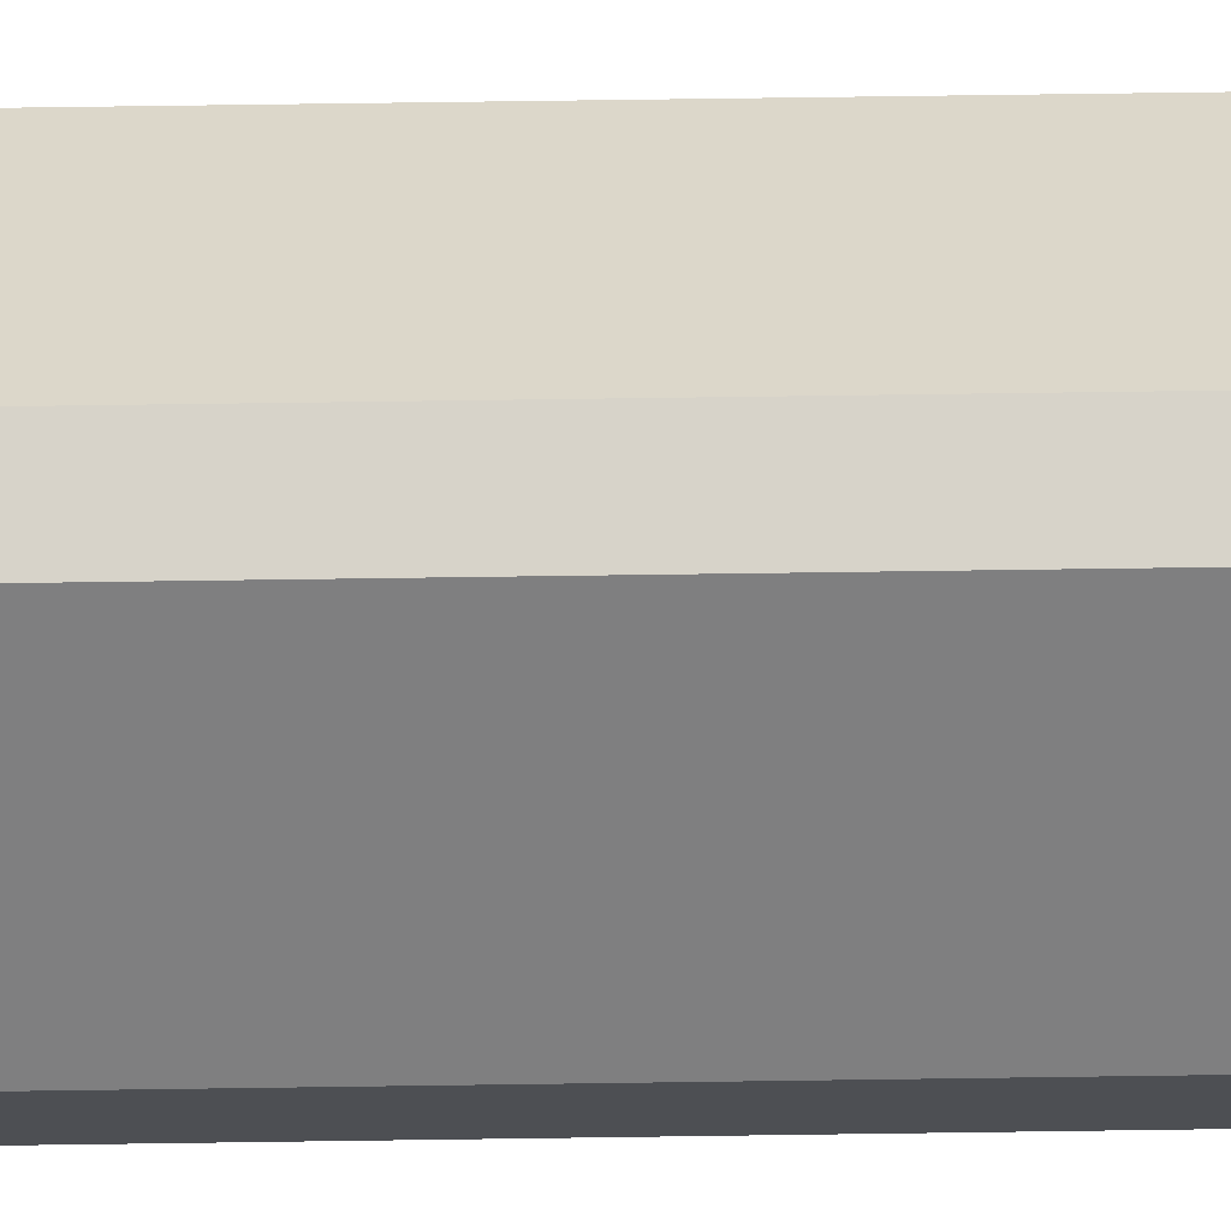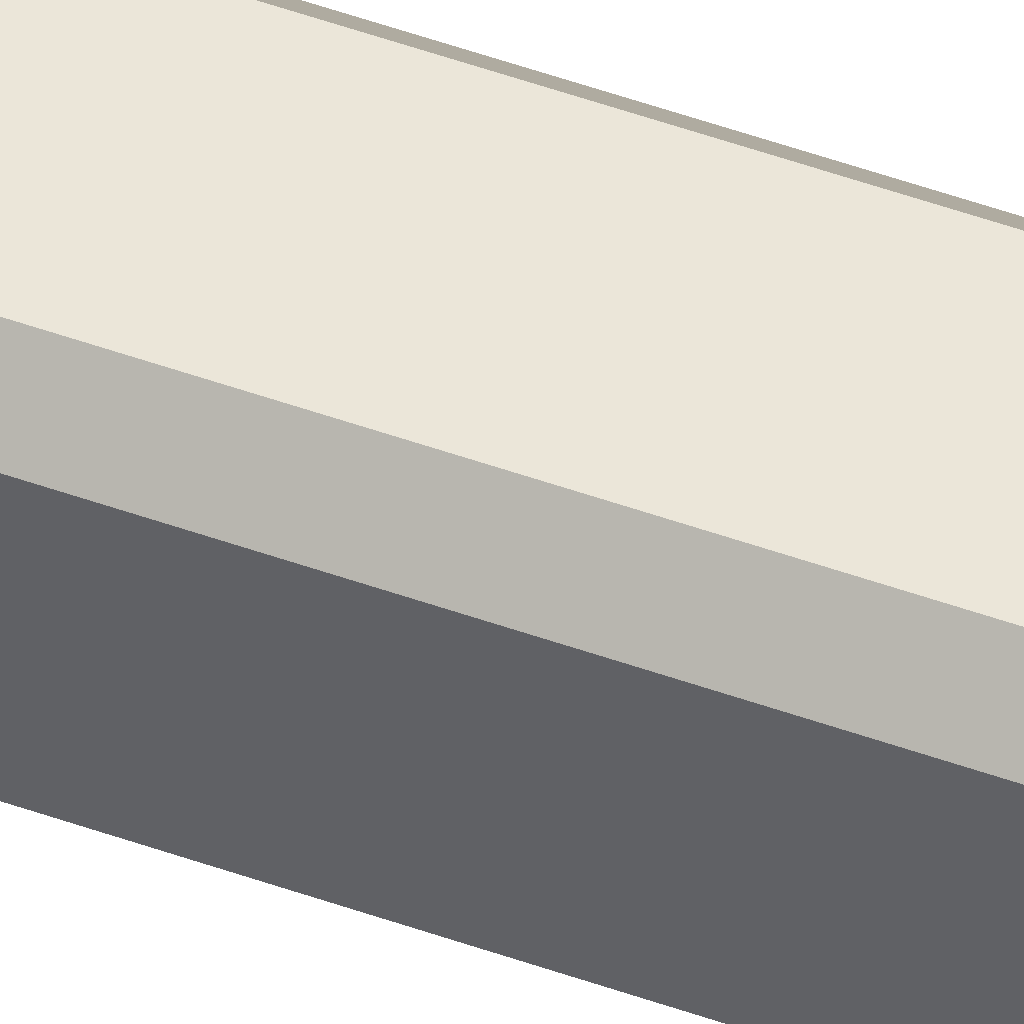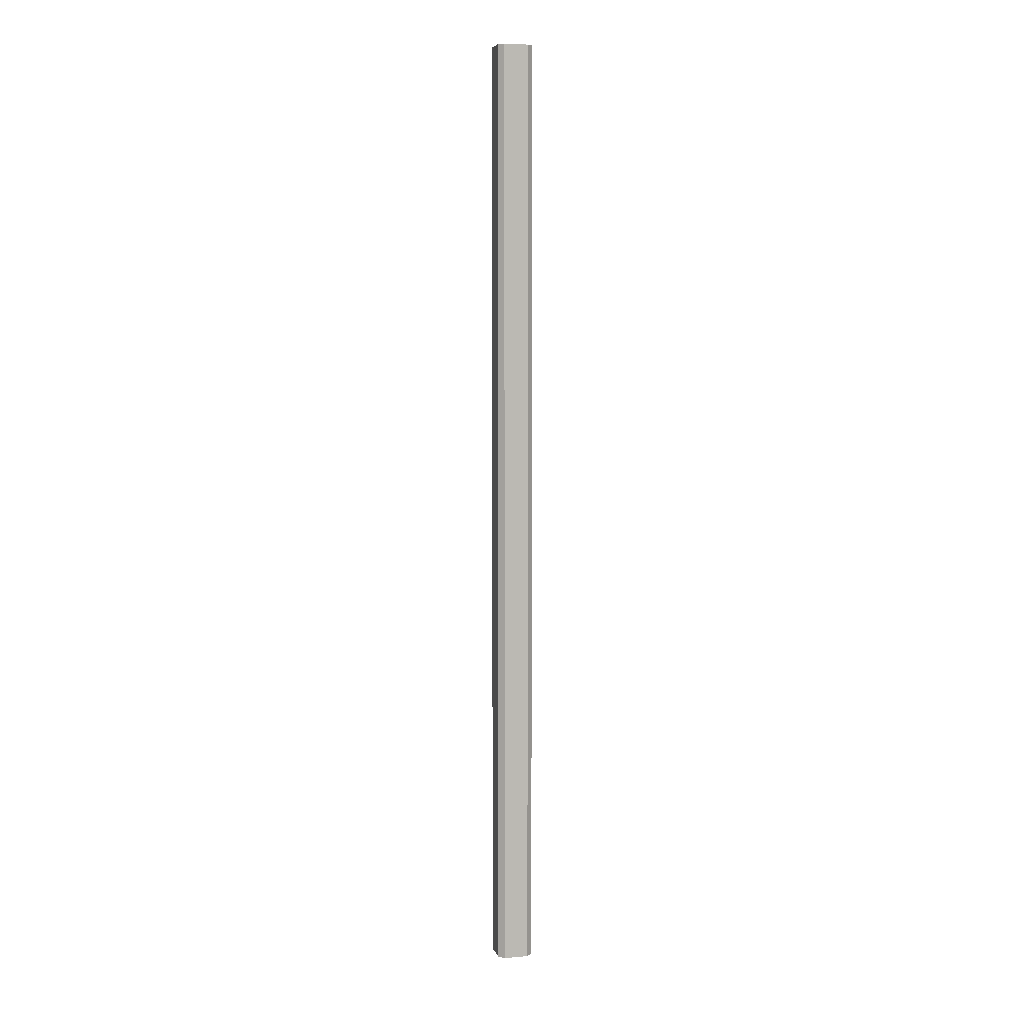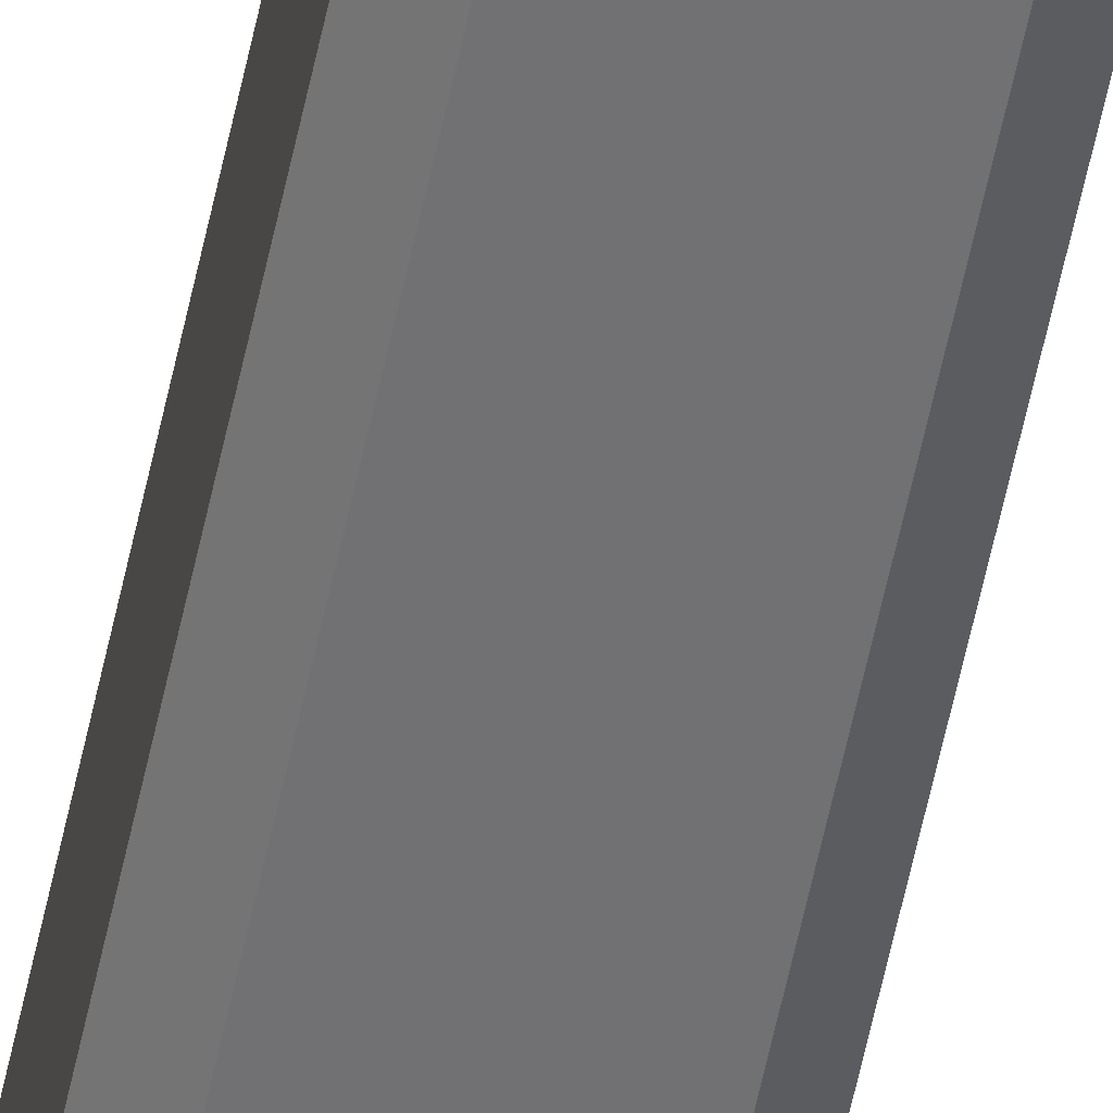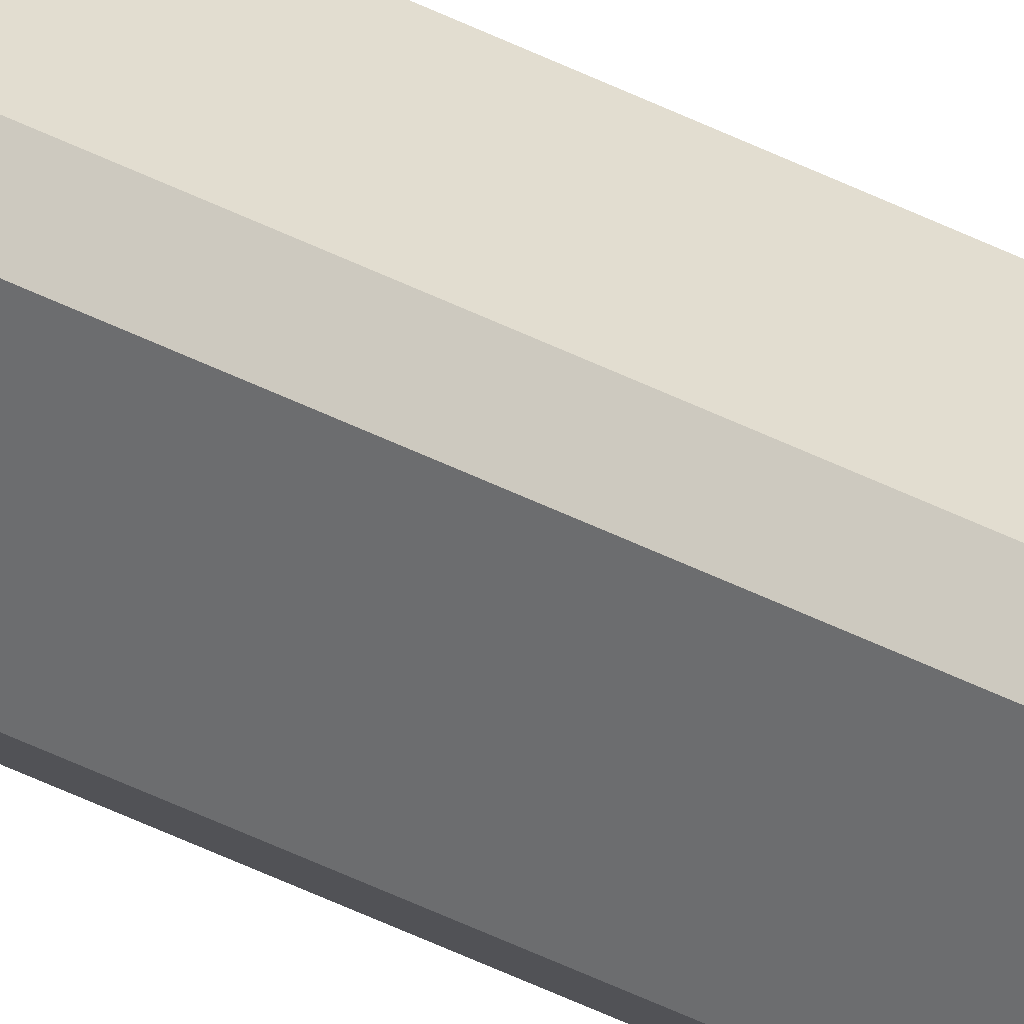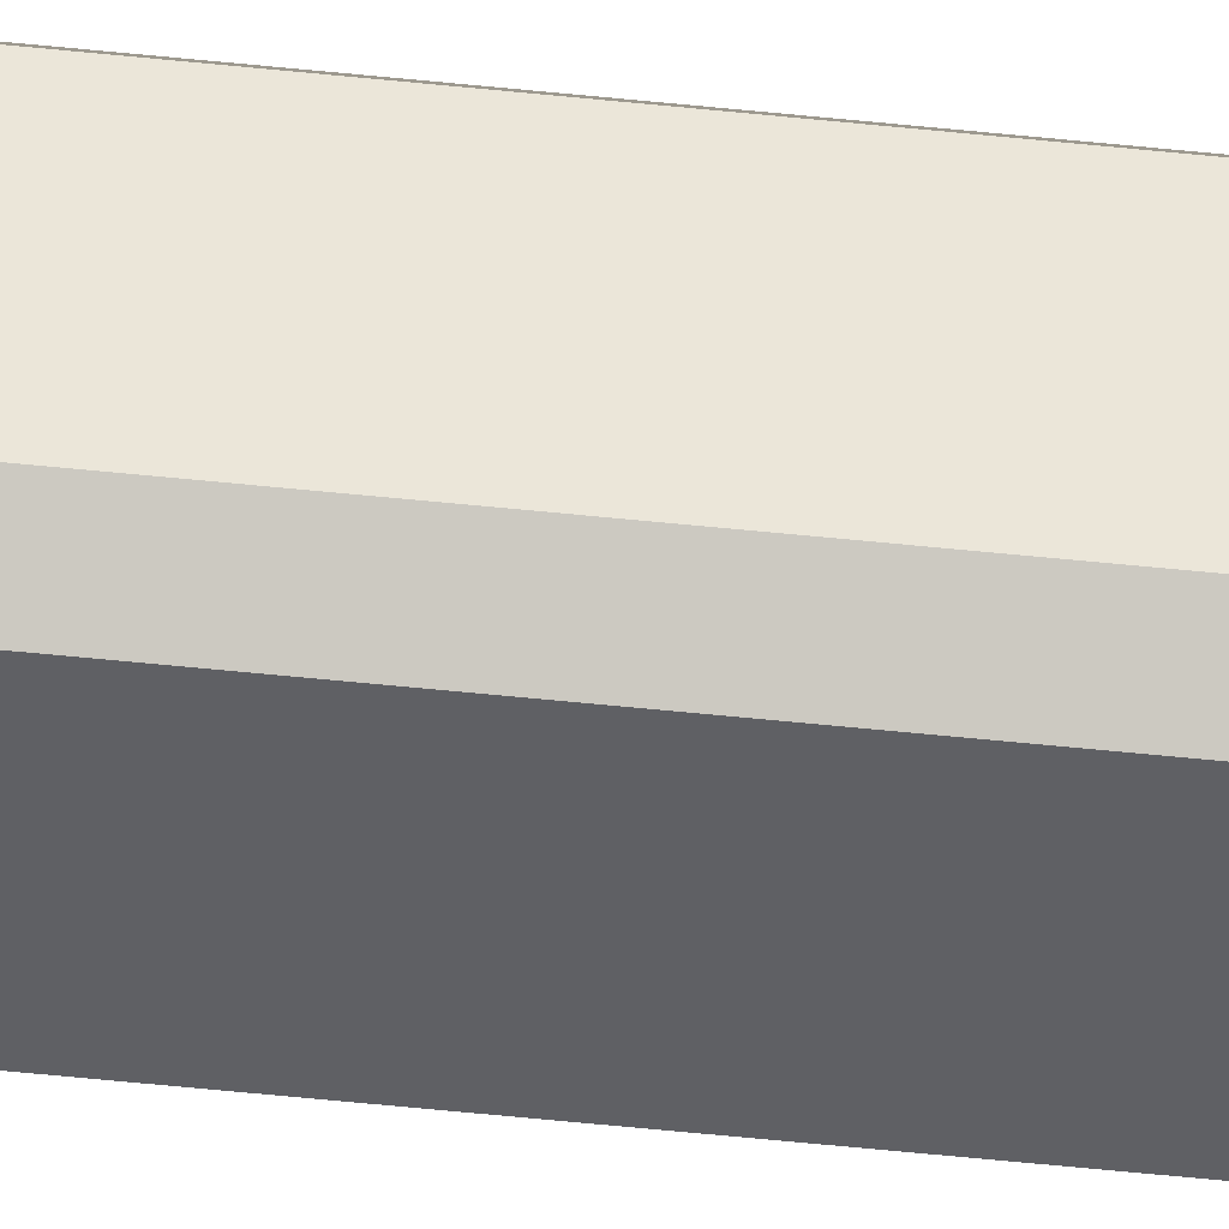
<metadata>
{"format":"obj","ext":"obj","renderer":"f3d","projection":"perspective","resolution":1024,"background":"white","views":[{"elev":30.4,"azim":-91.5,"up":"+Z"},{"elev":47.4,"azim":-67.6,"up":"+Z"},{"elev":6.4,"azim":75.6,"up":"+Y"},{"elev":-55.3,"azim":168.6,"up":"+Z"},{"elev":-53.9,"azim":-117.3,"up":"+Z"},{"elev":-44.5,"azim":-97.4,"up":"+Z"}]}
</metadata>
<code>
o Cube
v 0.101 -3.15 -0.1015
v 0.096 -3.15 0.1074
v -0.1014 -3.15 0.1029
v -0.09729 -3.15 -0.1082
v 0.101 3.15 -0.1015
v 0.096 3.15 0.1074
v -0.1014 3.15 0.1029
v -0.09729 3.15 -0.1082
v 0.12 -3.15 -0.08127
v -0.12 -3.15 -0.08127
v 0.12 3.15 -0.08127
v -0.12 3.15 -0.08127
v 0.12 -3.15 0.08344
v 0.12 3.15 0.08344
v -0.12 -3.15 0.08344
v -0.12 3.15 0.08344
v 0.08229 -3.15 -0.12
v 0.08229 -3.15 0.12
v 0.08229 3.15 -0.12
v 0.08229 3.15 0.12
v 0.08229 3.15 -0.08127
v 0.08229 -3.15 -0.08127
v 0.08229 3.15 0.08344
v 0.08229 -3.15 0.08344
v -0.08514 -3.15 -0.12
v -0.08514 -3.15 0.12
v -0.08514 3.15 -0.12
v -0.08514 3.15 0.12
v -0.08514 -3.15 -0.08127
v -0.08514 -3.15 0.08344
v -0.08514 3.15 -0.08127
v -0.08514 3.15 0.08344
f 30 26 3 15
f 32 16 7 28
f 26 28 7 16 15 3
f 13 14 6 20 18 2
f 15 16 12 10
f 10 12 8 27 25 4
f 27 8 12 31
f 25 29 10 4
f 9 11 14 13
f 31 12 16 32
f 29 30 15 10
f 9 13 24 22
f 11 21 23 14
f 1 9 22 17
f 5 19 21 11
f 14 23 20 6
f 13 2 18 24
f 22 24 30 29
f 21 31 32 23
f 17 22 29 25
f 19 27 31 21
f 19 17 25 27
f 18 20 28 26
f 23 32 28 20
f 24 18 26 30
f 5 11 9 1 17 19

</code>
